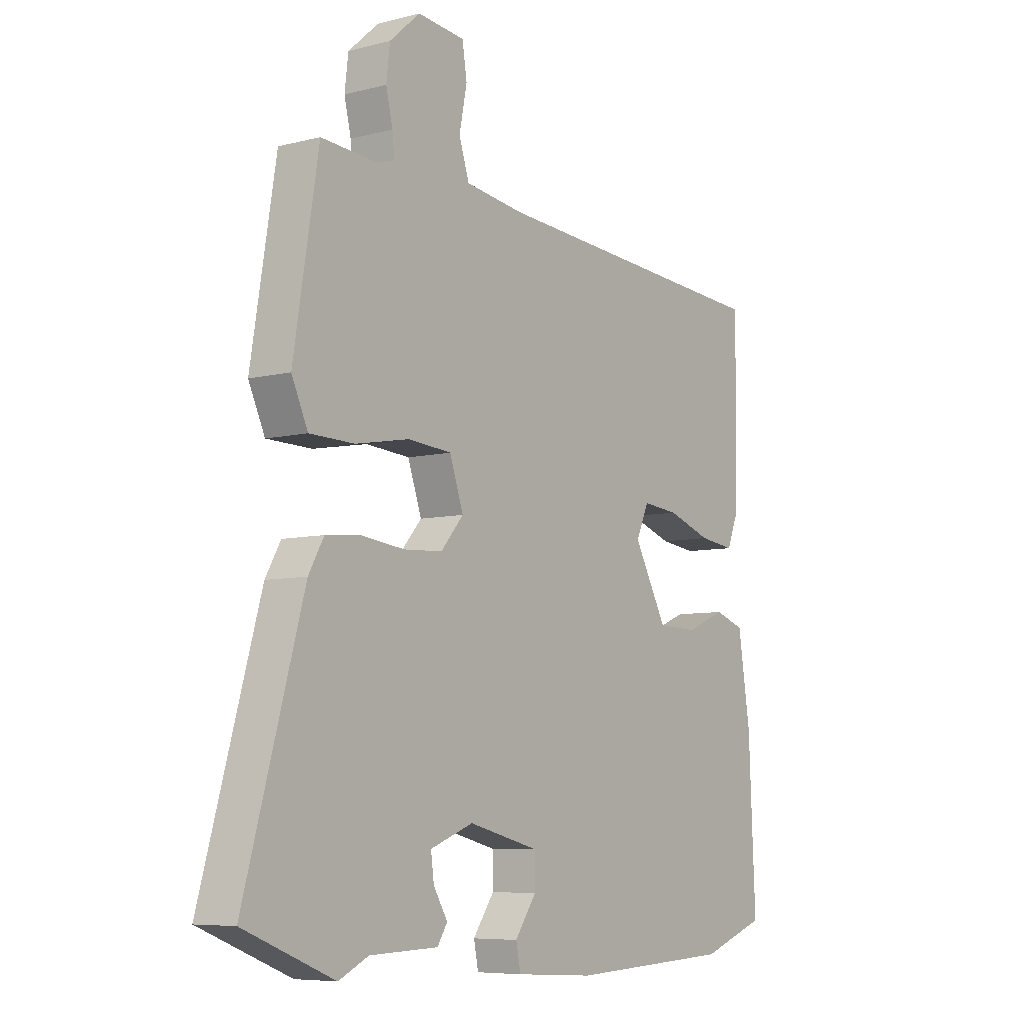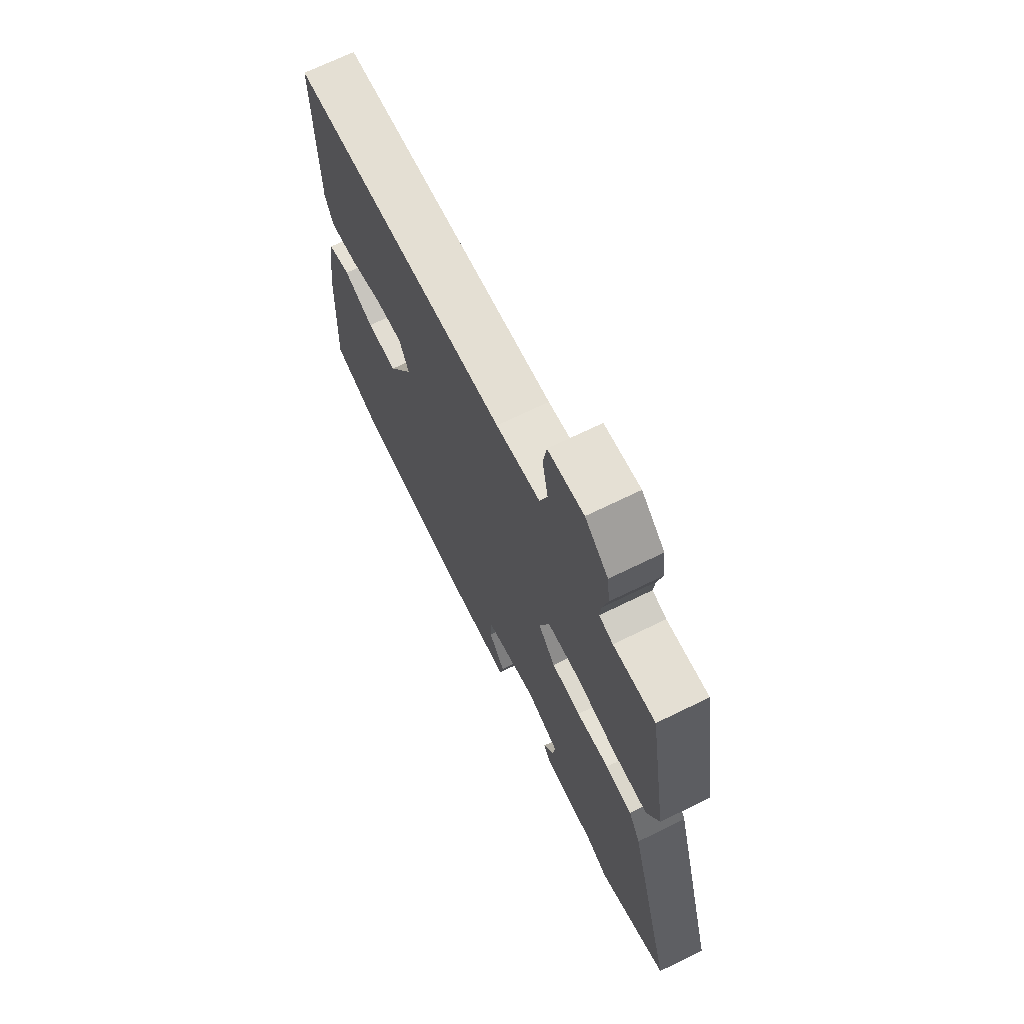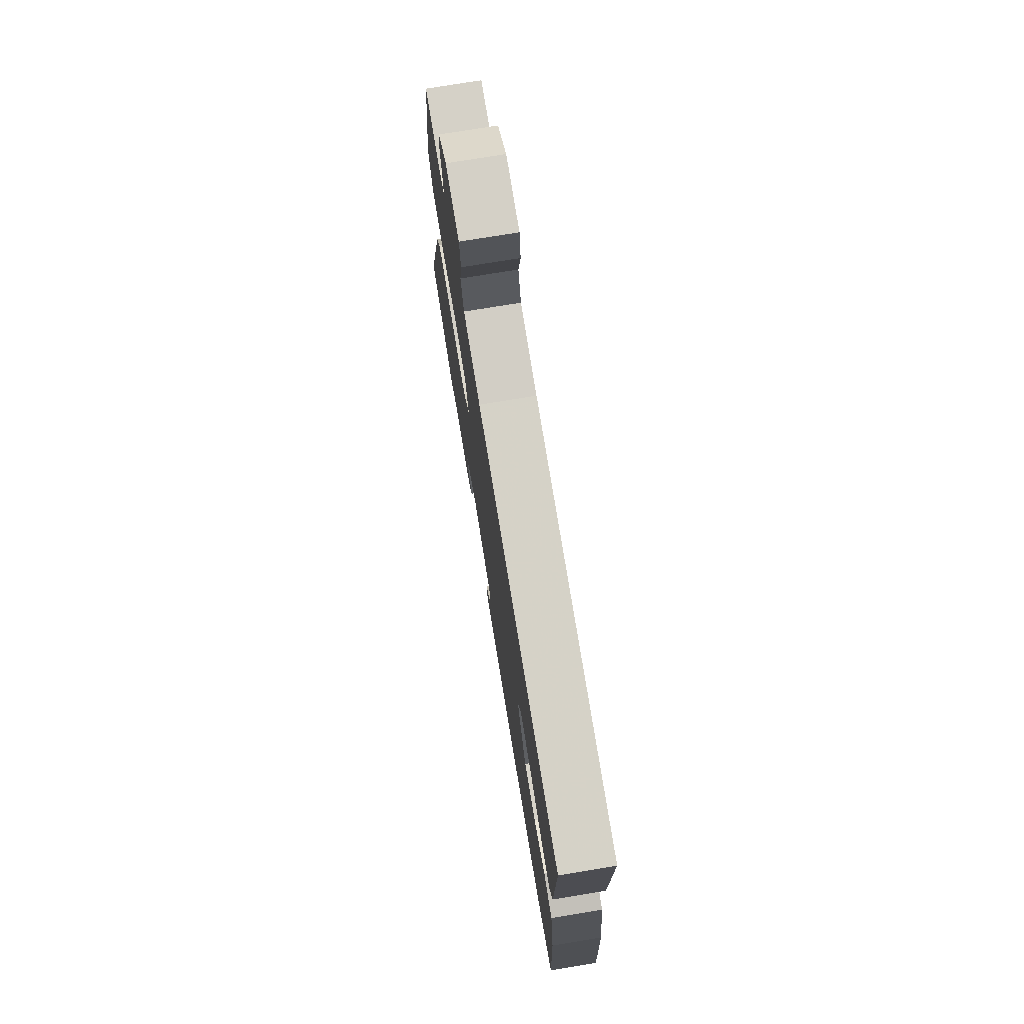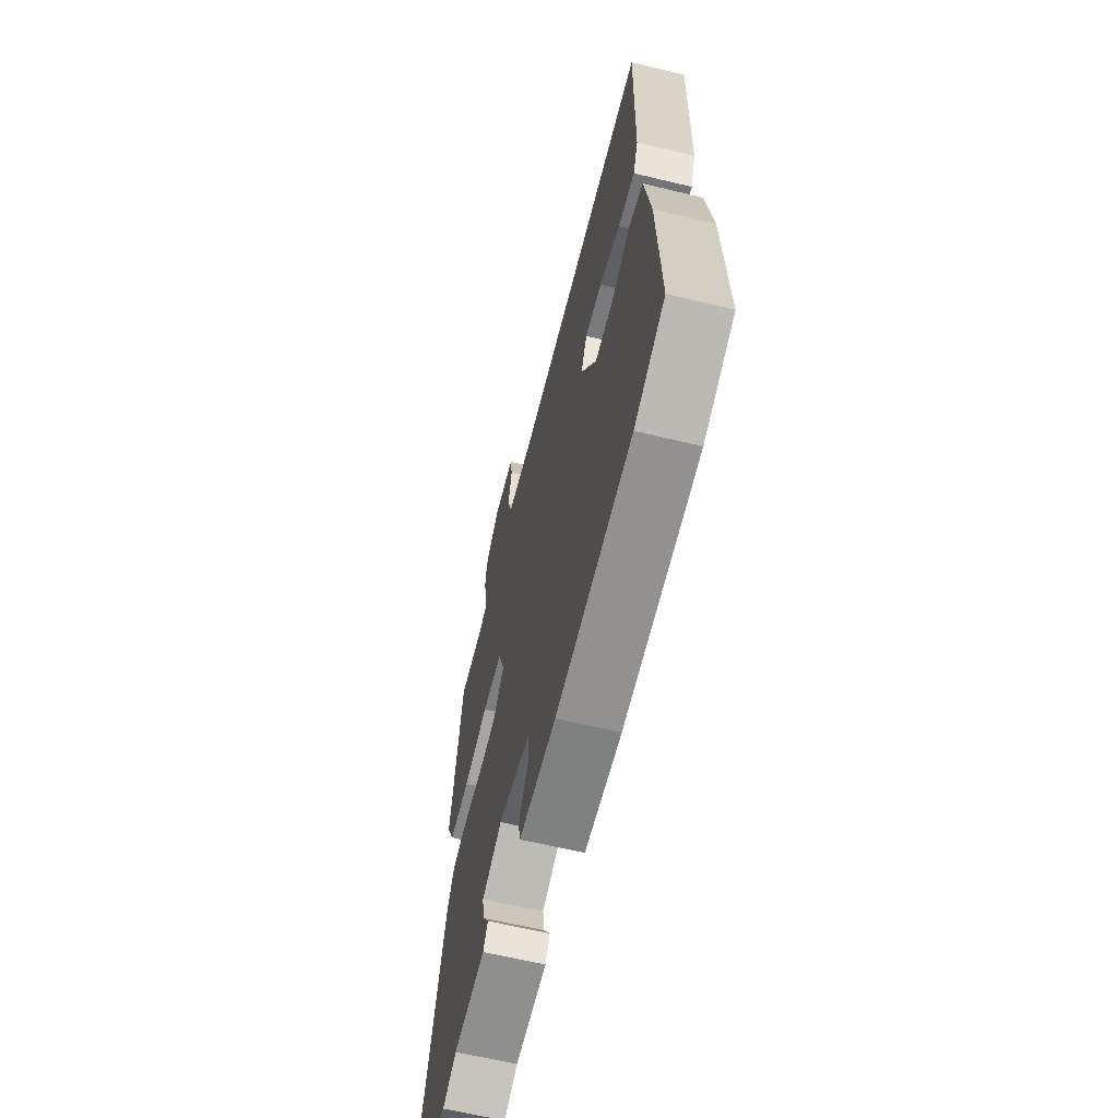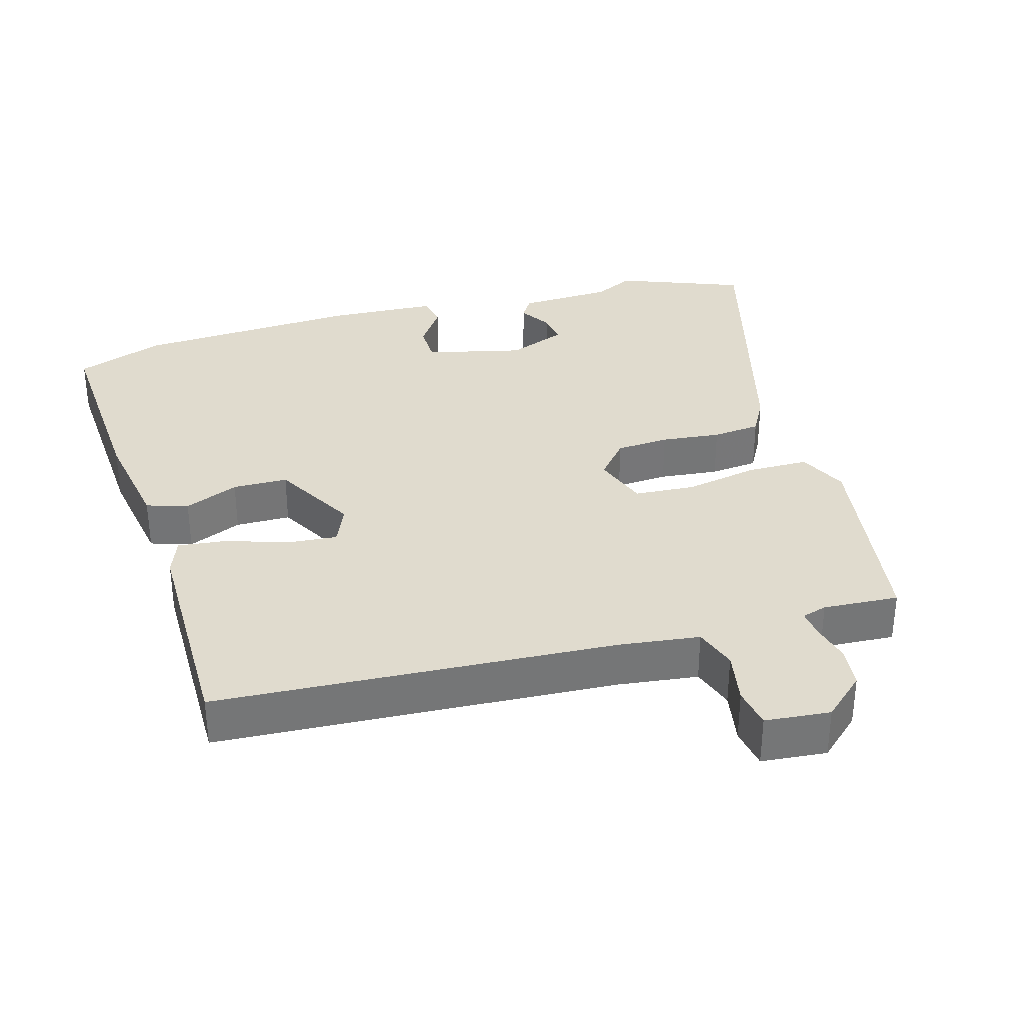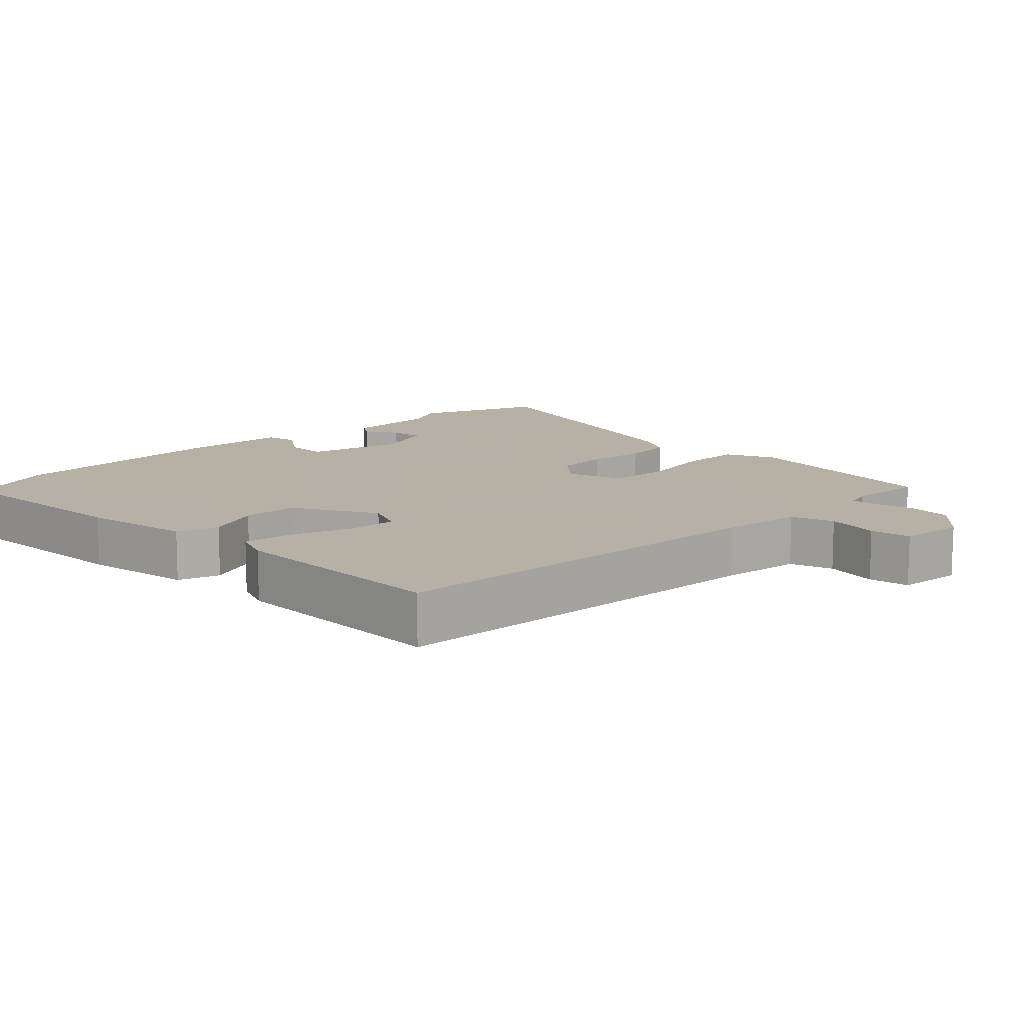
<metadata>
{"format":"obj","ext":"obj","renderer":"f3d","projection":"perspective","resolution":1024,"background":"white","views":[{"elev":-7.1,"azim":126.4,"up":"+Z"},{"elev":69.4,"azim":63.9,"up":"+Z"},{"elev":74.9,"azim":-99.4,"up":"+Z"},{"elev":-63.6,"azim":-103.7,"up":"+Z"},{"elev":33.7,"azim":-16.8,"up":"+Y"},{"elev":12.1,"azim":-45.2,"up":"+Y"}]}
</metadata>
<code>
v -0.409 0.07 -0.532
v -0.537 0.07 -0.487
v -0.524 0.07 -0.199
v -0.5 0.07 -0.043
v -0.441 0.07 -0.023
v -0.363 0.07 -0.055
v -0.284 0.07 -0.053
v -0.219 0.07 0.067
v -0.244 0.07 0.123
v -0.315 0.07 0.116
v -0.402 0.07 0.086
v -0.472 0.07 0.077
v -0.493 0.07 0.13
v -0.499 0.07 0.453
v 0.07 0.07 0.493
v 0.185 0.07 0.509
v 0.205 0.07 0.57
v 0.19 0.07 0.646
v 0.199 0.07 0.704
v 0.292 0.07 0.714
v 0.352 0.07 0.661
v 0.359 0.07 0.601
v 0.346 0.07 0.545
v 0.342 0.07 0.505
v 0.378 0.07 0.495
v 0.486 0.07 0.503
v 0.535 0.07 0.201
v 0.503 0.07 0.131
v 0.415 0.07 0.129
v 0.309 0.07 0.148
v 0.223 0.07 0.141
v 0.196 0.07 0.062
v 0.241 0.07 0.01
v 0.317 0.07 0.006
v 0.402 0.07 0.016
v 0.471 0.07 0.01
v 0.501 0.07 -0.043
v 0.617 0.07 -0.453
v 0.439 0.07 -0.525
v 0.381 0.07 -0.497
v 0.246 0.07 -0.493
v 0.226 0.07 -0.462
v 0.254 0.07 -0.416
v 0.26 0.07 -0.37
v 0.175 0.07 -0.338
v 0.036 0.07 -0.373
v 0.036 0.07 -0.431
v 0.078 0.07 -0.491
v 0.069 0.07 -0.536
v -0.087 0.07 -0.546
v -0.409 0 -0.532
v -0.537 0 -0.487
v -0.524 0 -0.199
v -0.5 0 -0.043
v -0.441 0 -0.023
v -0.363 0 -0.055
v -0.284 0 -0.053
v -0.219 0 0.067
v -0.244 0 0.123
v -0.315 0 0.116
v -0.402 0 0.086
v -0.472 0 0.077
v -0.493 0 0.13
v -0.499 0 0.453
v 0.07 0 0.493
v 0.185 0 0.509
v 0.205 0 0.57
v 0.19 0 0.646
v 0.199 0 0.704
v 0.292 0 0.714
v 0.352 0 0.661
v 0.359 0 0.601
v 0.346 0 0.545
v 0.342 0 0.505
v 0.378 0 0.495
v 0.486 0 0.503
v 0.535 0 0.201
v 0.503 0 0.131
v 0.415 0 0.129
v 0.309 0 0.148
v 0.223 0 0.141
v 0.196 0 0.062
v 0.241 0 0.01
v 0.317 0 0.006
v 0.402 0 0.016
v 0.471 0 0.01
v 0.501 0 -0.043
v 0.617 0 -0.453
v 0.439 0 -0.525
v 0.381 0 -0.497
v 0.246 0 -0.493
v 0.226 0 -0.462
v 0.254 0 -0.416
v 0.26 0 -0.37
v 0.175 0 -0.338
v 0.036 0 -0.373
v 0.036 0 -0.431
v 0.078 0 -0.491
v 0.069 0 -0.536
v -0.087 0 -0.546
f 4 5 6
f 3 4 6
f 2 3 6
f 1 2 6
f 50 1 6
f 49 50 6
f 48 49 6
f 47 48 6
f 46 47 6 7
f 45 46 7 8
f 44 45 8 9
f 40 41 42 43
f 40 43 44
f 39 40 44
f 38 39 44
f 37 38 44
f 36 37 44
f 35 36 44
f 34 35 44
f 33 34 44
f 32 33 44 9
f 28 29 30
f 27 28 30
f 26 27 30
f 25 26 30
f 24 25 30 31
f 31 32 9
f 24 31 9
f 23 24 9
f 21 22 23
f 20 21 23
f 19 20 23
f 18 19 23
f 17 18 23
f 13 14 15
f 12 13 15
f 11 12 15
f 10 11 15
f 10 15 16
f 9 10 16
f 23 9 16
f 16 17 23
f 56 55 54
f 56 54 53
f 56 53 52
f 56 52 51
f 56 51 100
f 56 100 99
f 56 99 98
f 56 98 97
f 57 56 97 96
f 58 57 96 95
f 59 58 95 94
f 93 92 91 90
f 94 93 90
f 94 90 89
f 94 89 88
f 94 88 87
f 94 87 86
f 94 86 85
f 94 85 84
f 94 84 83
f 59 94 83 82
f 80 79 78
f 80 78 77
f 80 77 76
f 80 76 75
f 81 80 75 74
f 59 82 81
f 59 81 74
f 59 74 73
f 73 72 71
f 73 71 70
f 73 70 69
f 73 69 68
f 73 68 67
f 65 64 63
f 65 63 62
f 65 62 61
f 65 61 60
f 66 65 60
f 66 60 59
f 66 59 73
f 73 67 66
f 1 51 52 2
f 2 52 53 3
f 3 53 54 4
f 4 54 55 5
f 5 55 56 6
f 6 56 57 7
f 7 57 58 8
f 8 58 59 9
f 9 59 60 10
f 10 60 61 11
f 11 61 62 12
f 12 62 63 13
f 13 63 64 14
f 14 64 65 15
f 15 65 66 16
f 16 66 67 17
f 17 67 68 18
f 18 68 69 19
f 19 69 70 20
f 20 70 71 21
f 21 71 72 22
f 22 72 73 23
f 23 73 74 24
f 24 74 75 25
f 25 75 76 26
f 26 76 77 27
f 27 77 78 28
f 28 78 79 29
f 29 79 80 30
f 30 80 81 31
f 31 81 82 32
f 32 82 83 33
f 33 83 84 34
f 34 84 85 35
f 35 85 86 36
f 36 86 87 37
f 37 87 88 38
f 38 88 89 39
f 39 89 90 40
f 40 90 91 41
f 41 91 92 42
f 42 92 93 43
f 43 93 94 44
f 44 94 95 45
f 45 95 96 46
f 46 96 97 47
f 47 97 98 48
f 48 98 99 49
f 49 99 100 50
f 50 100 51 1

</code>
